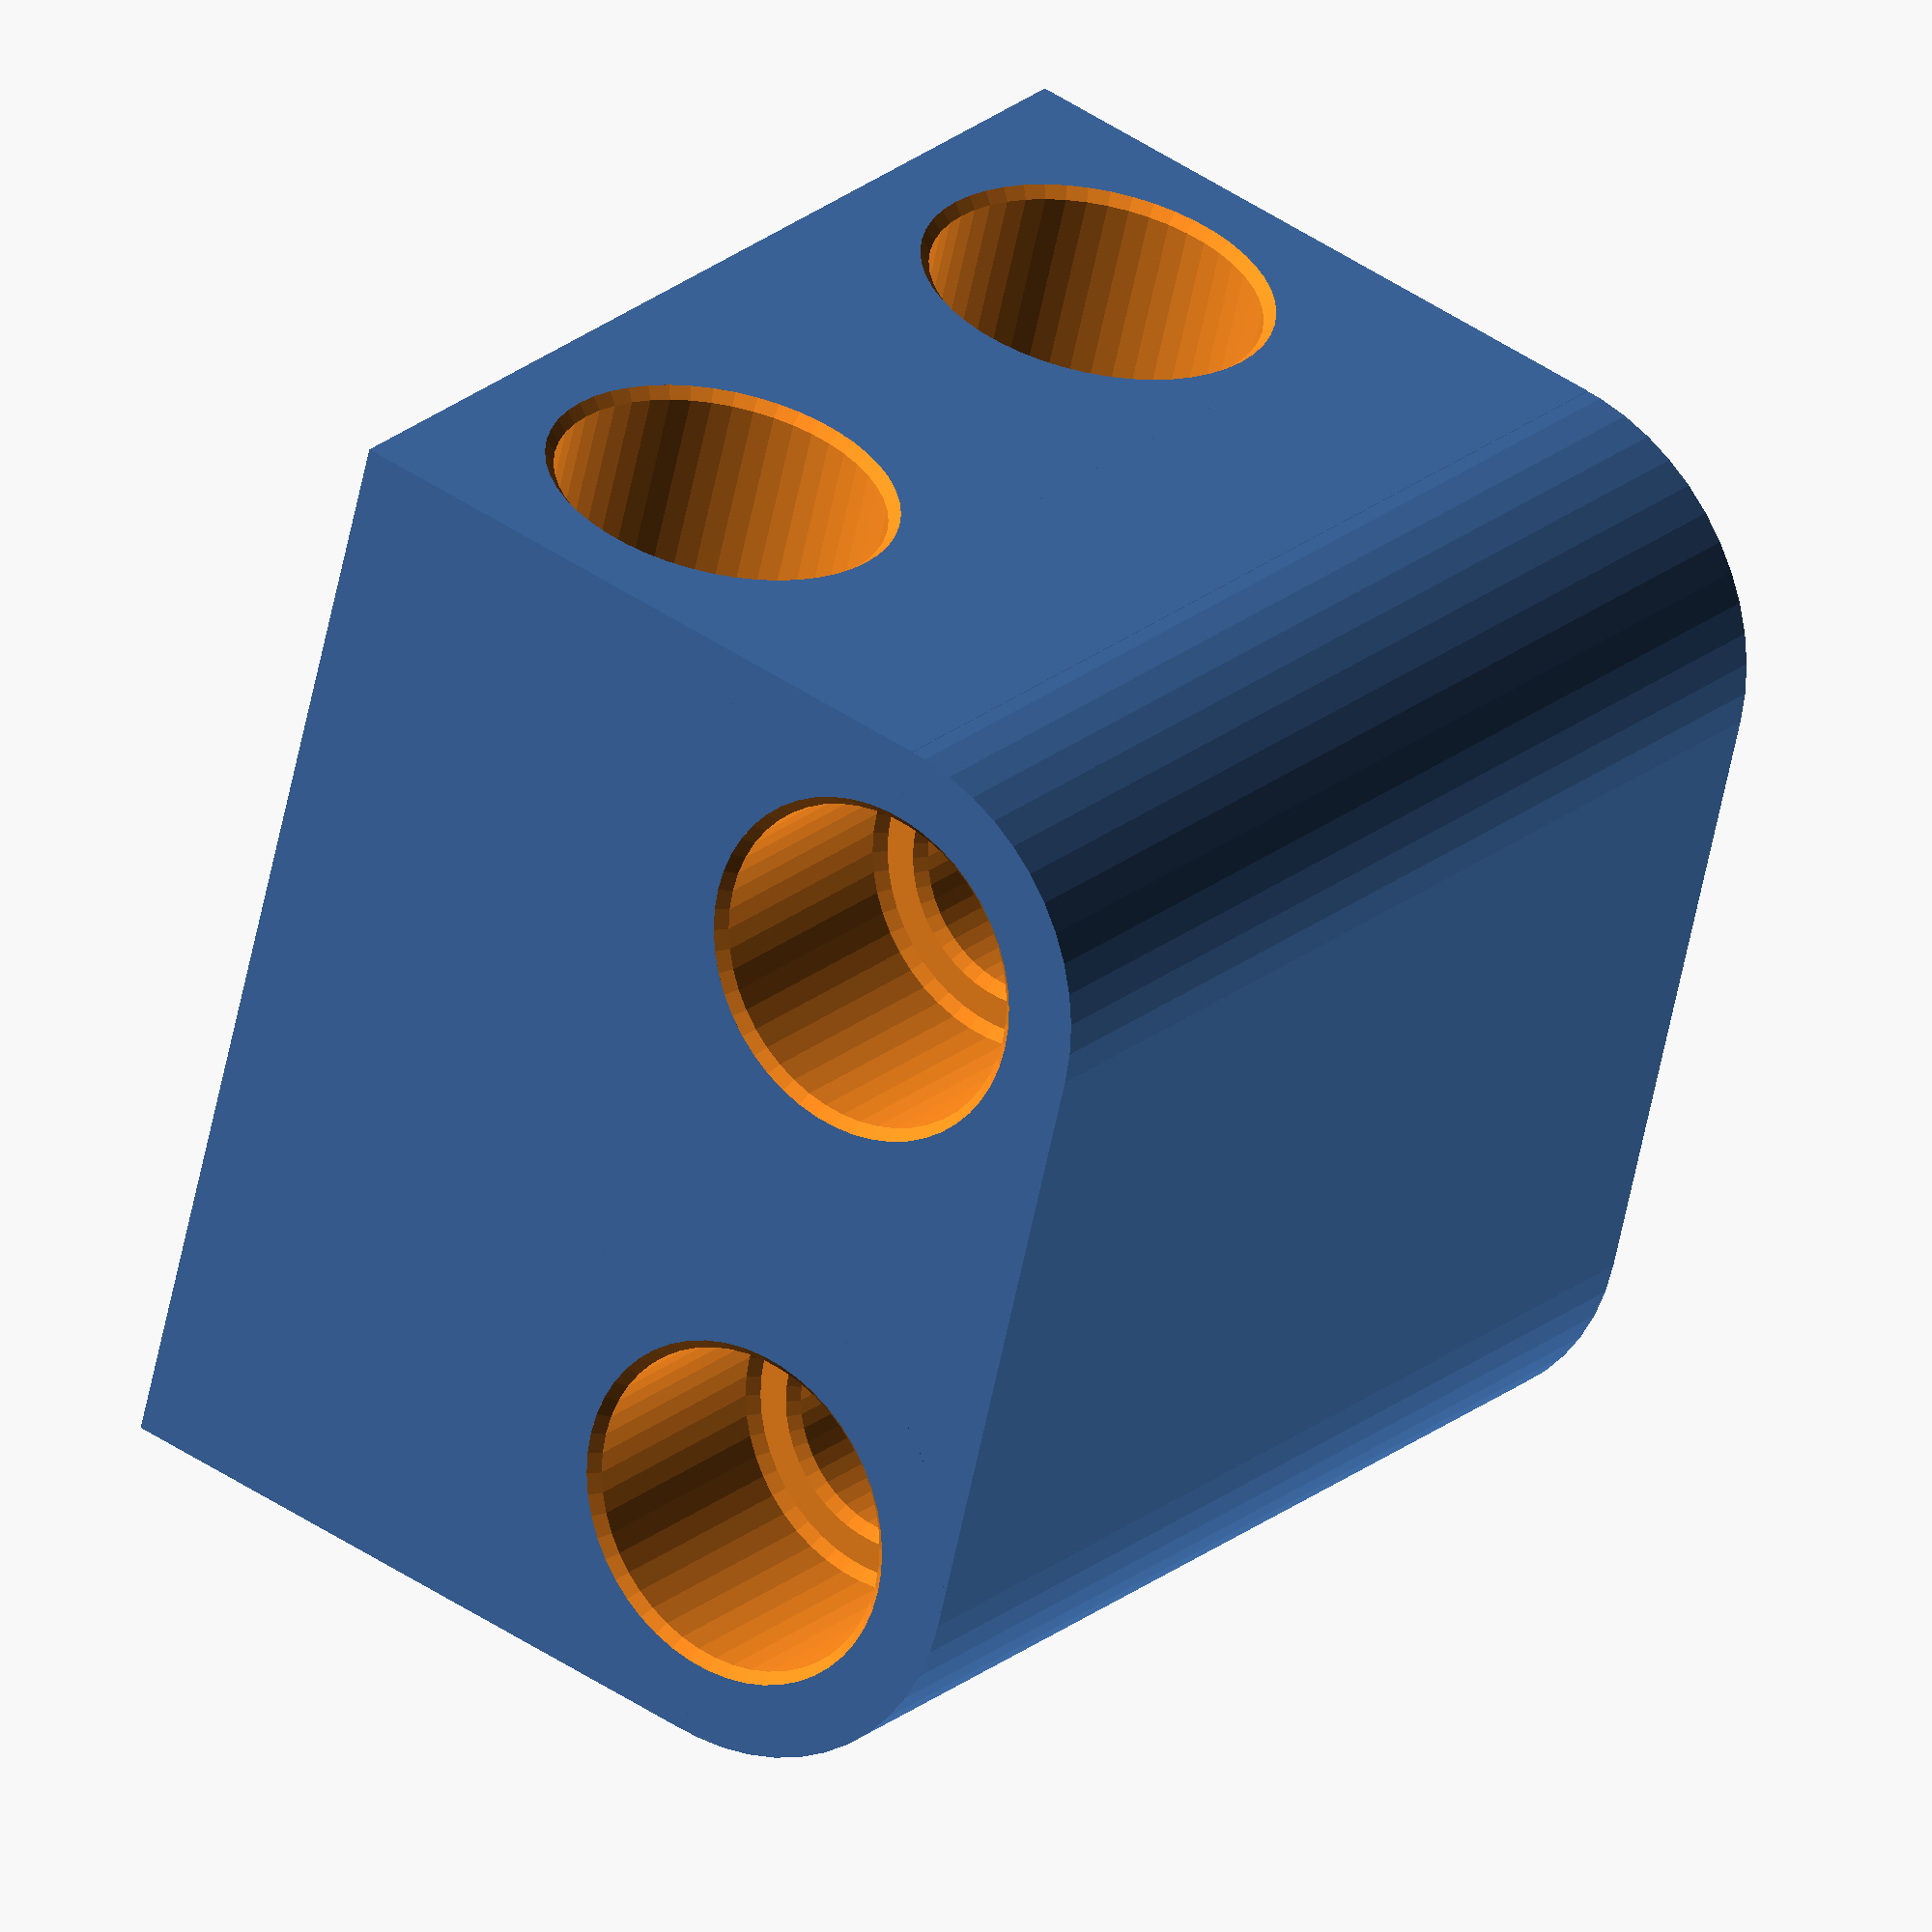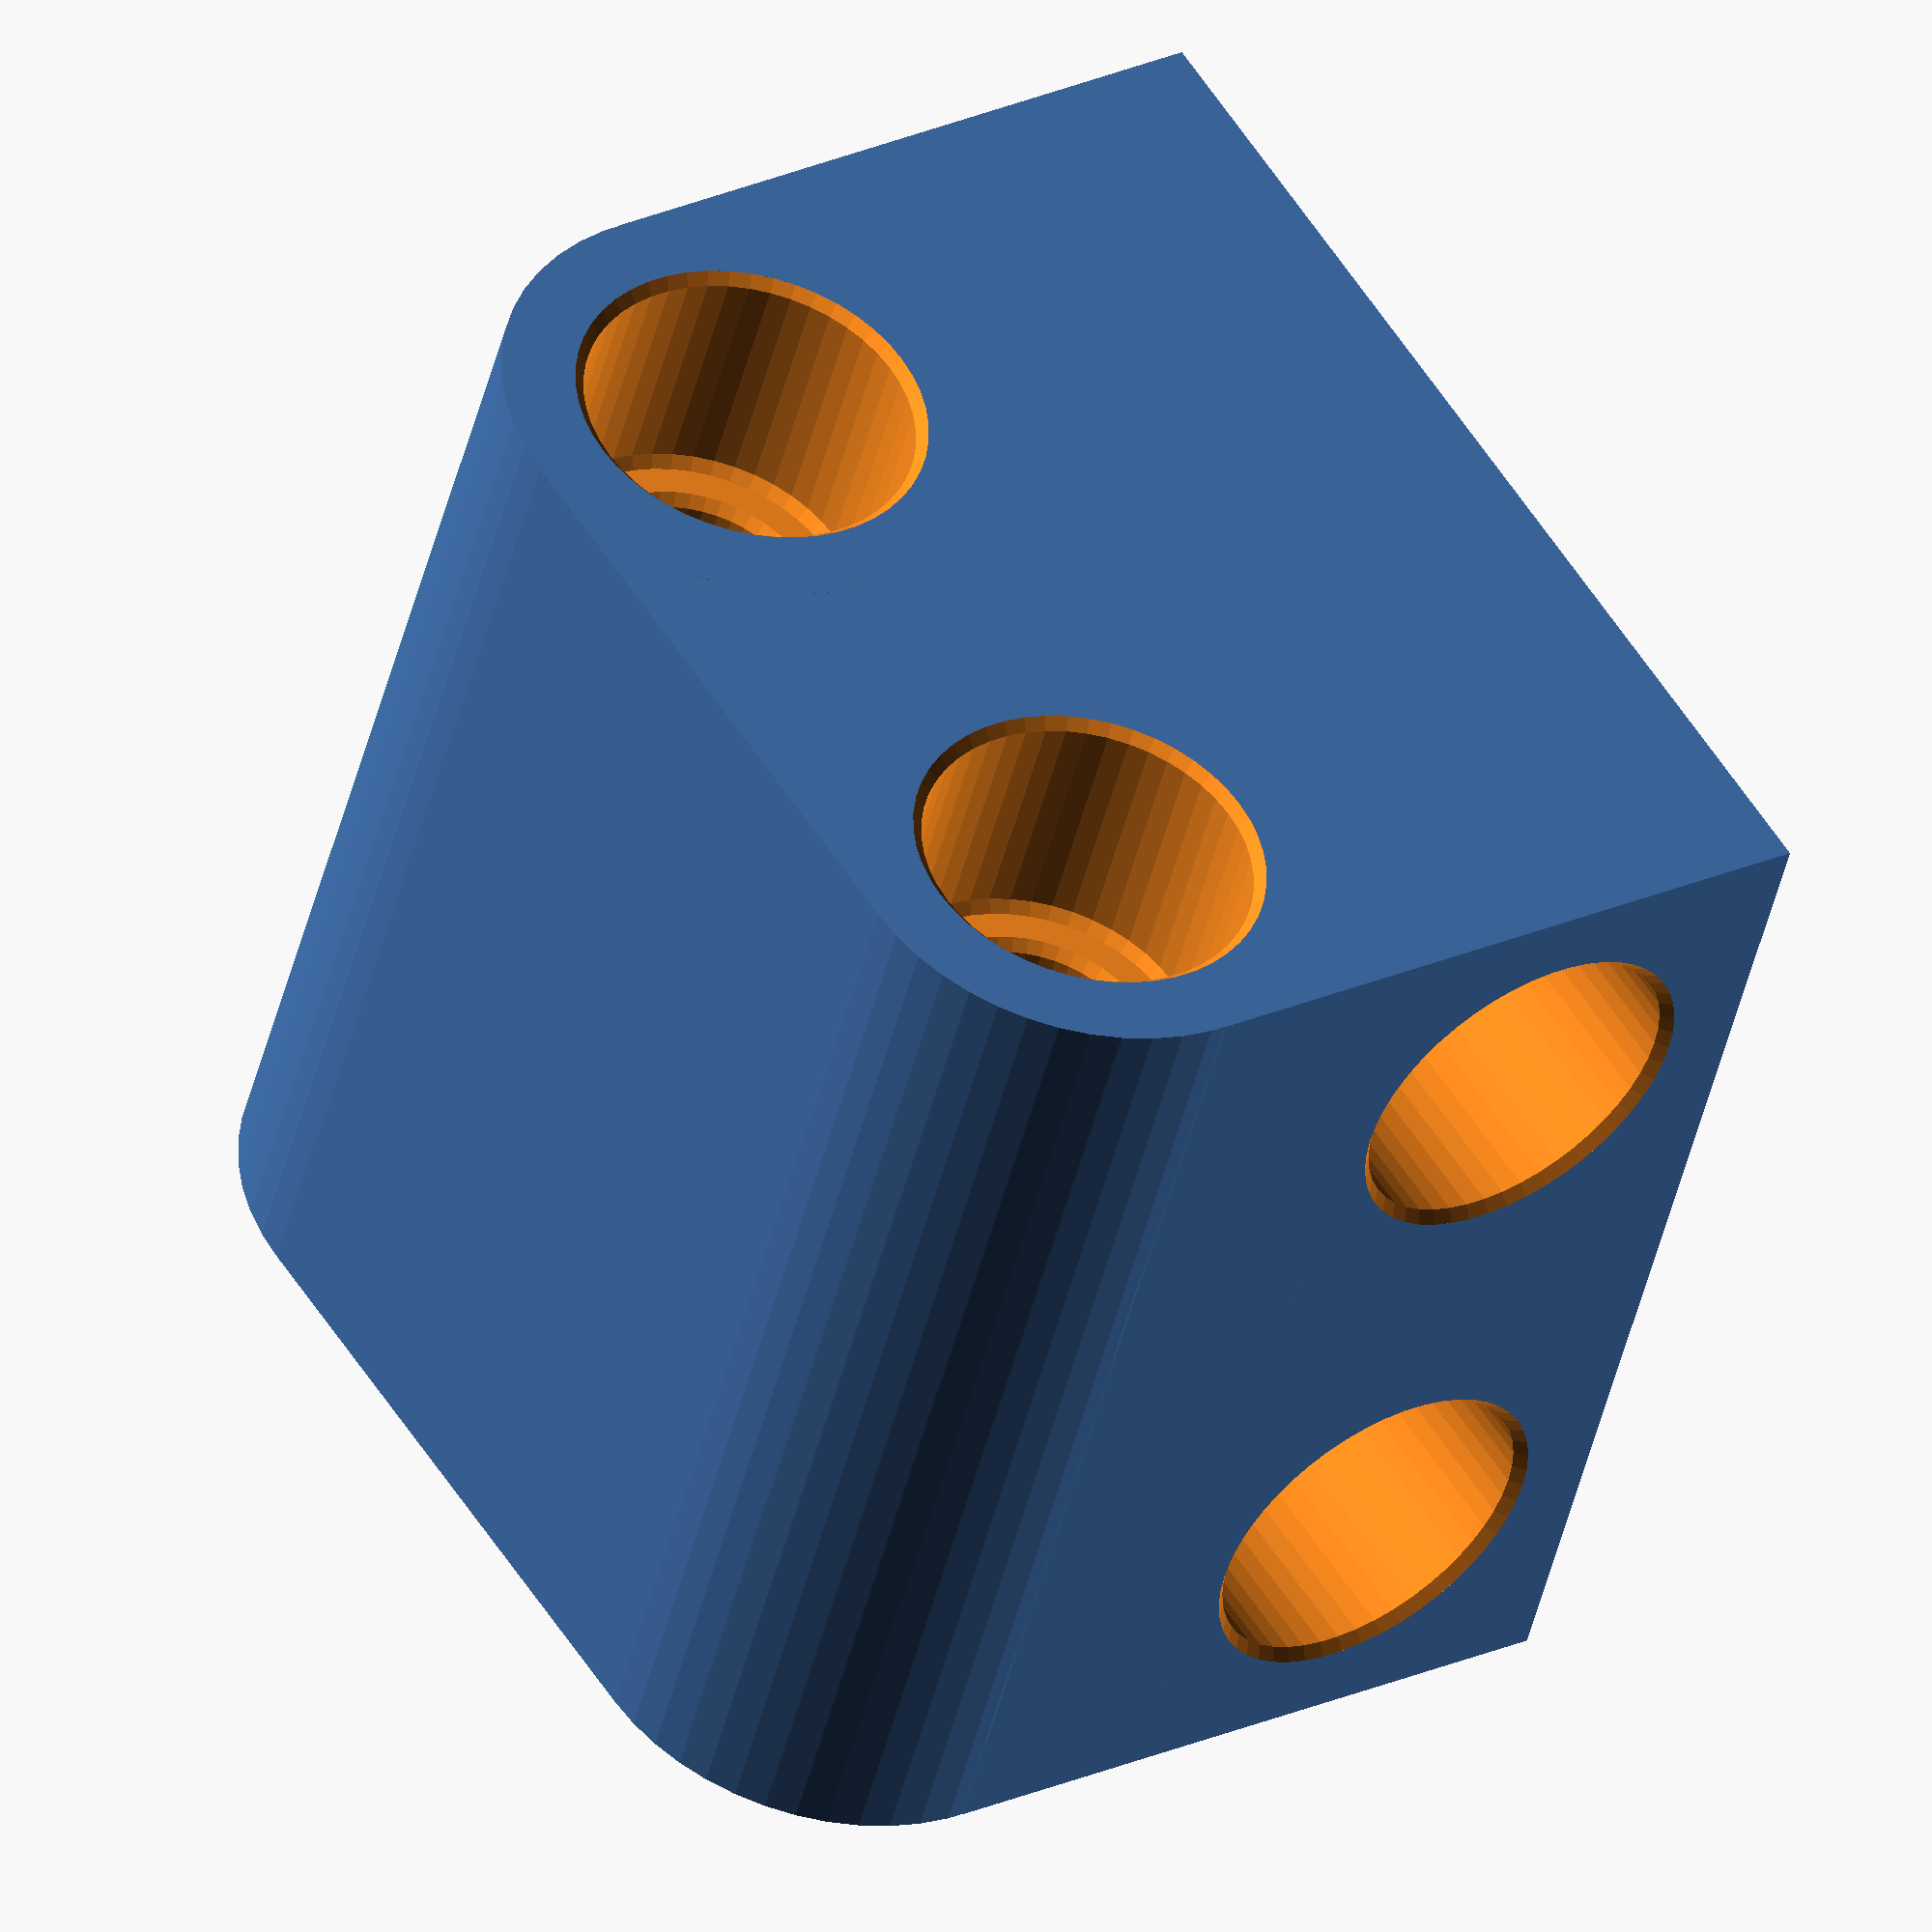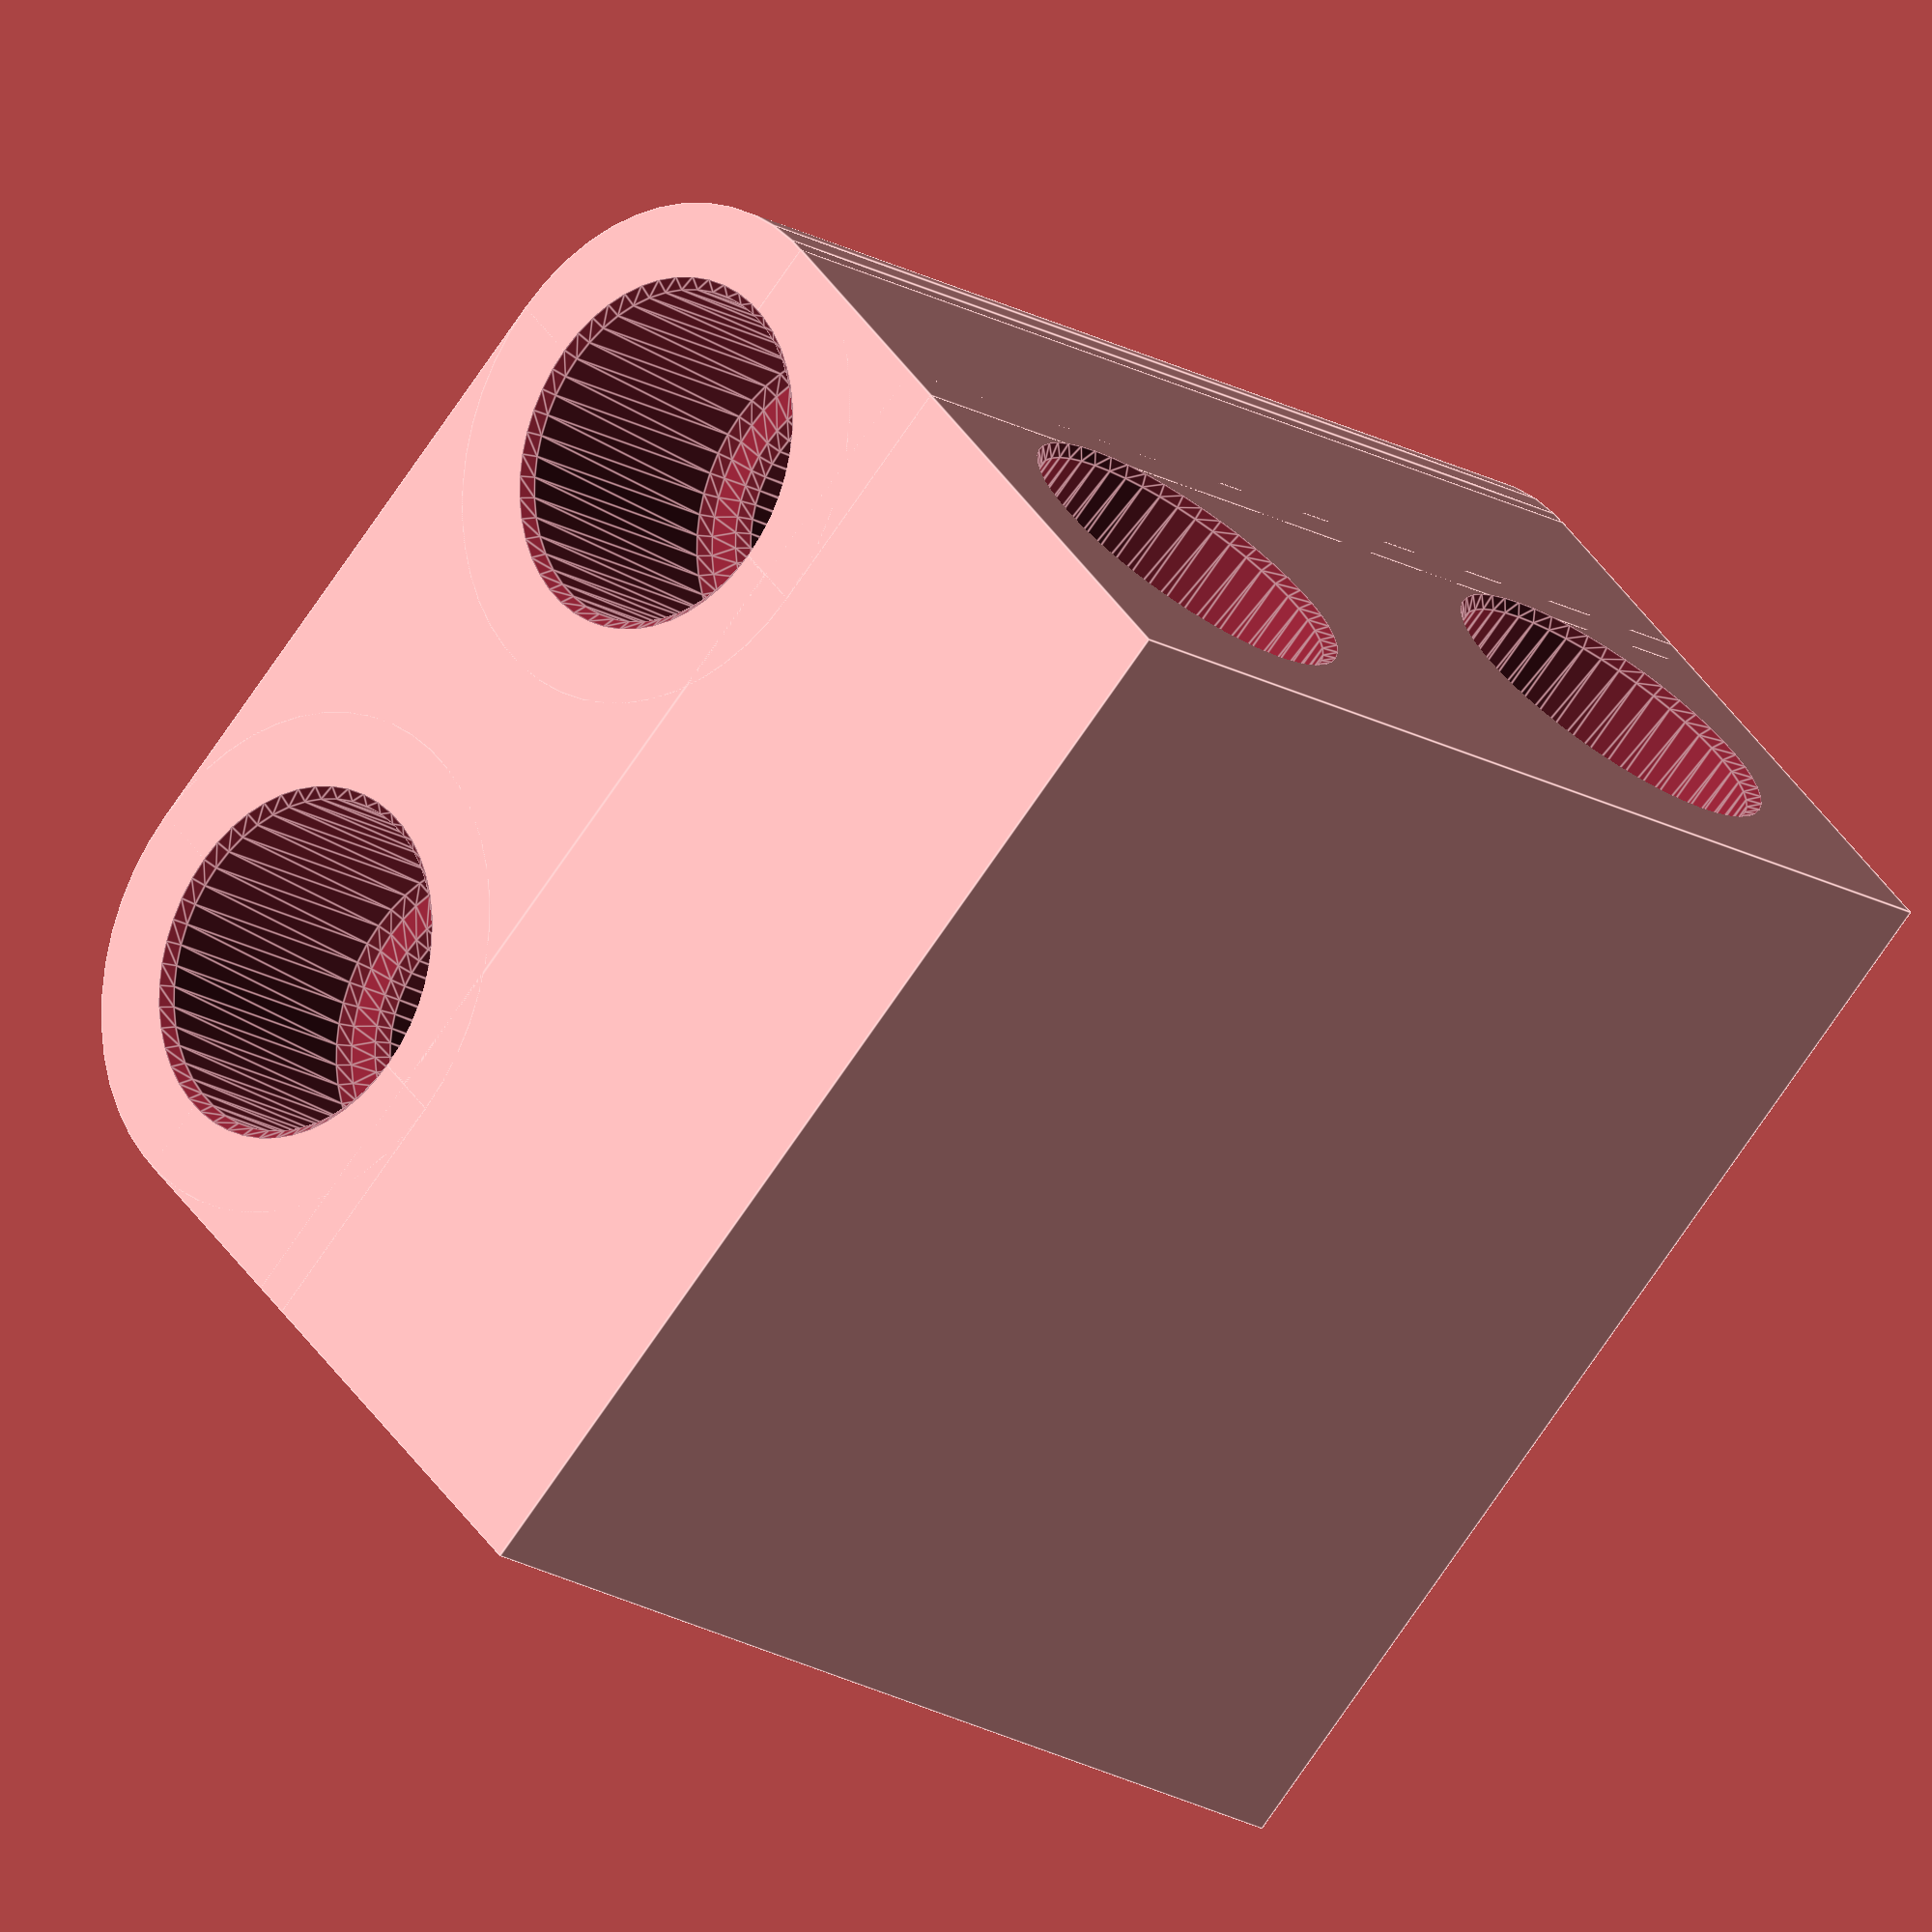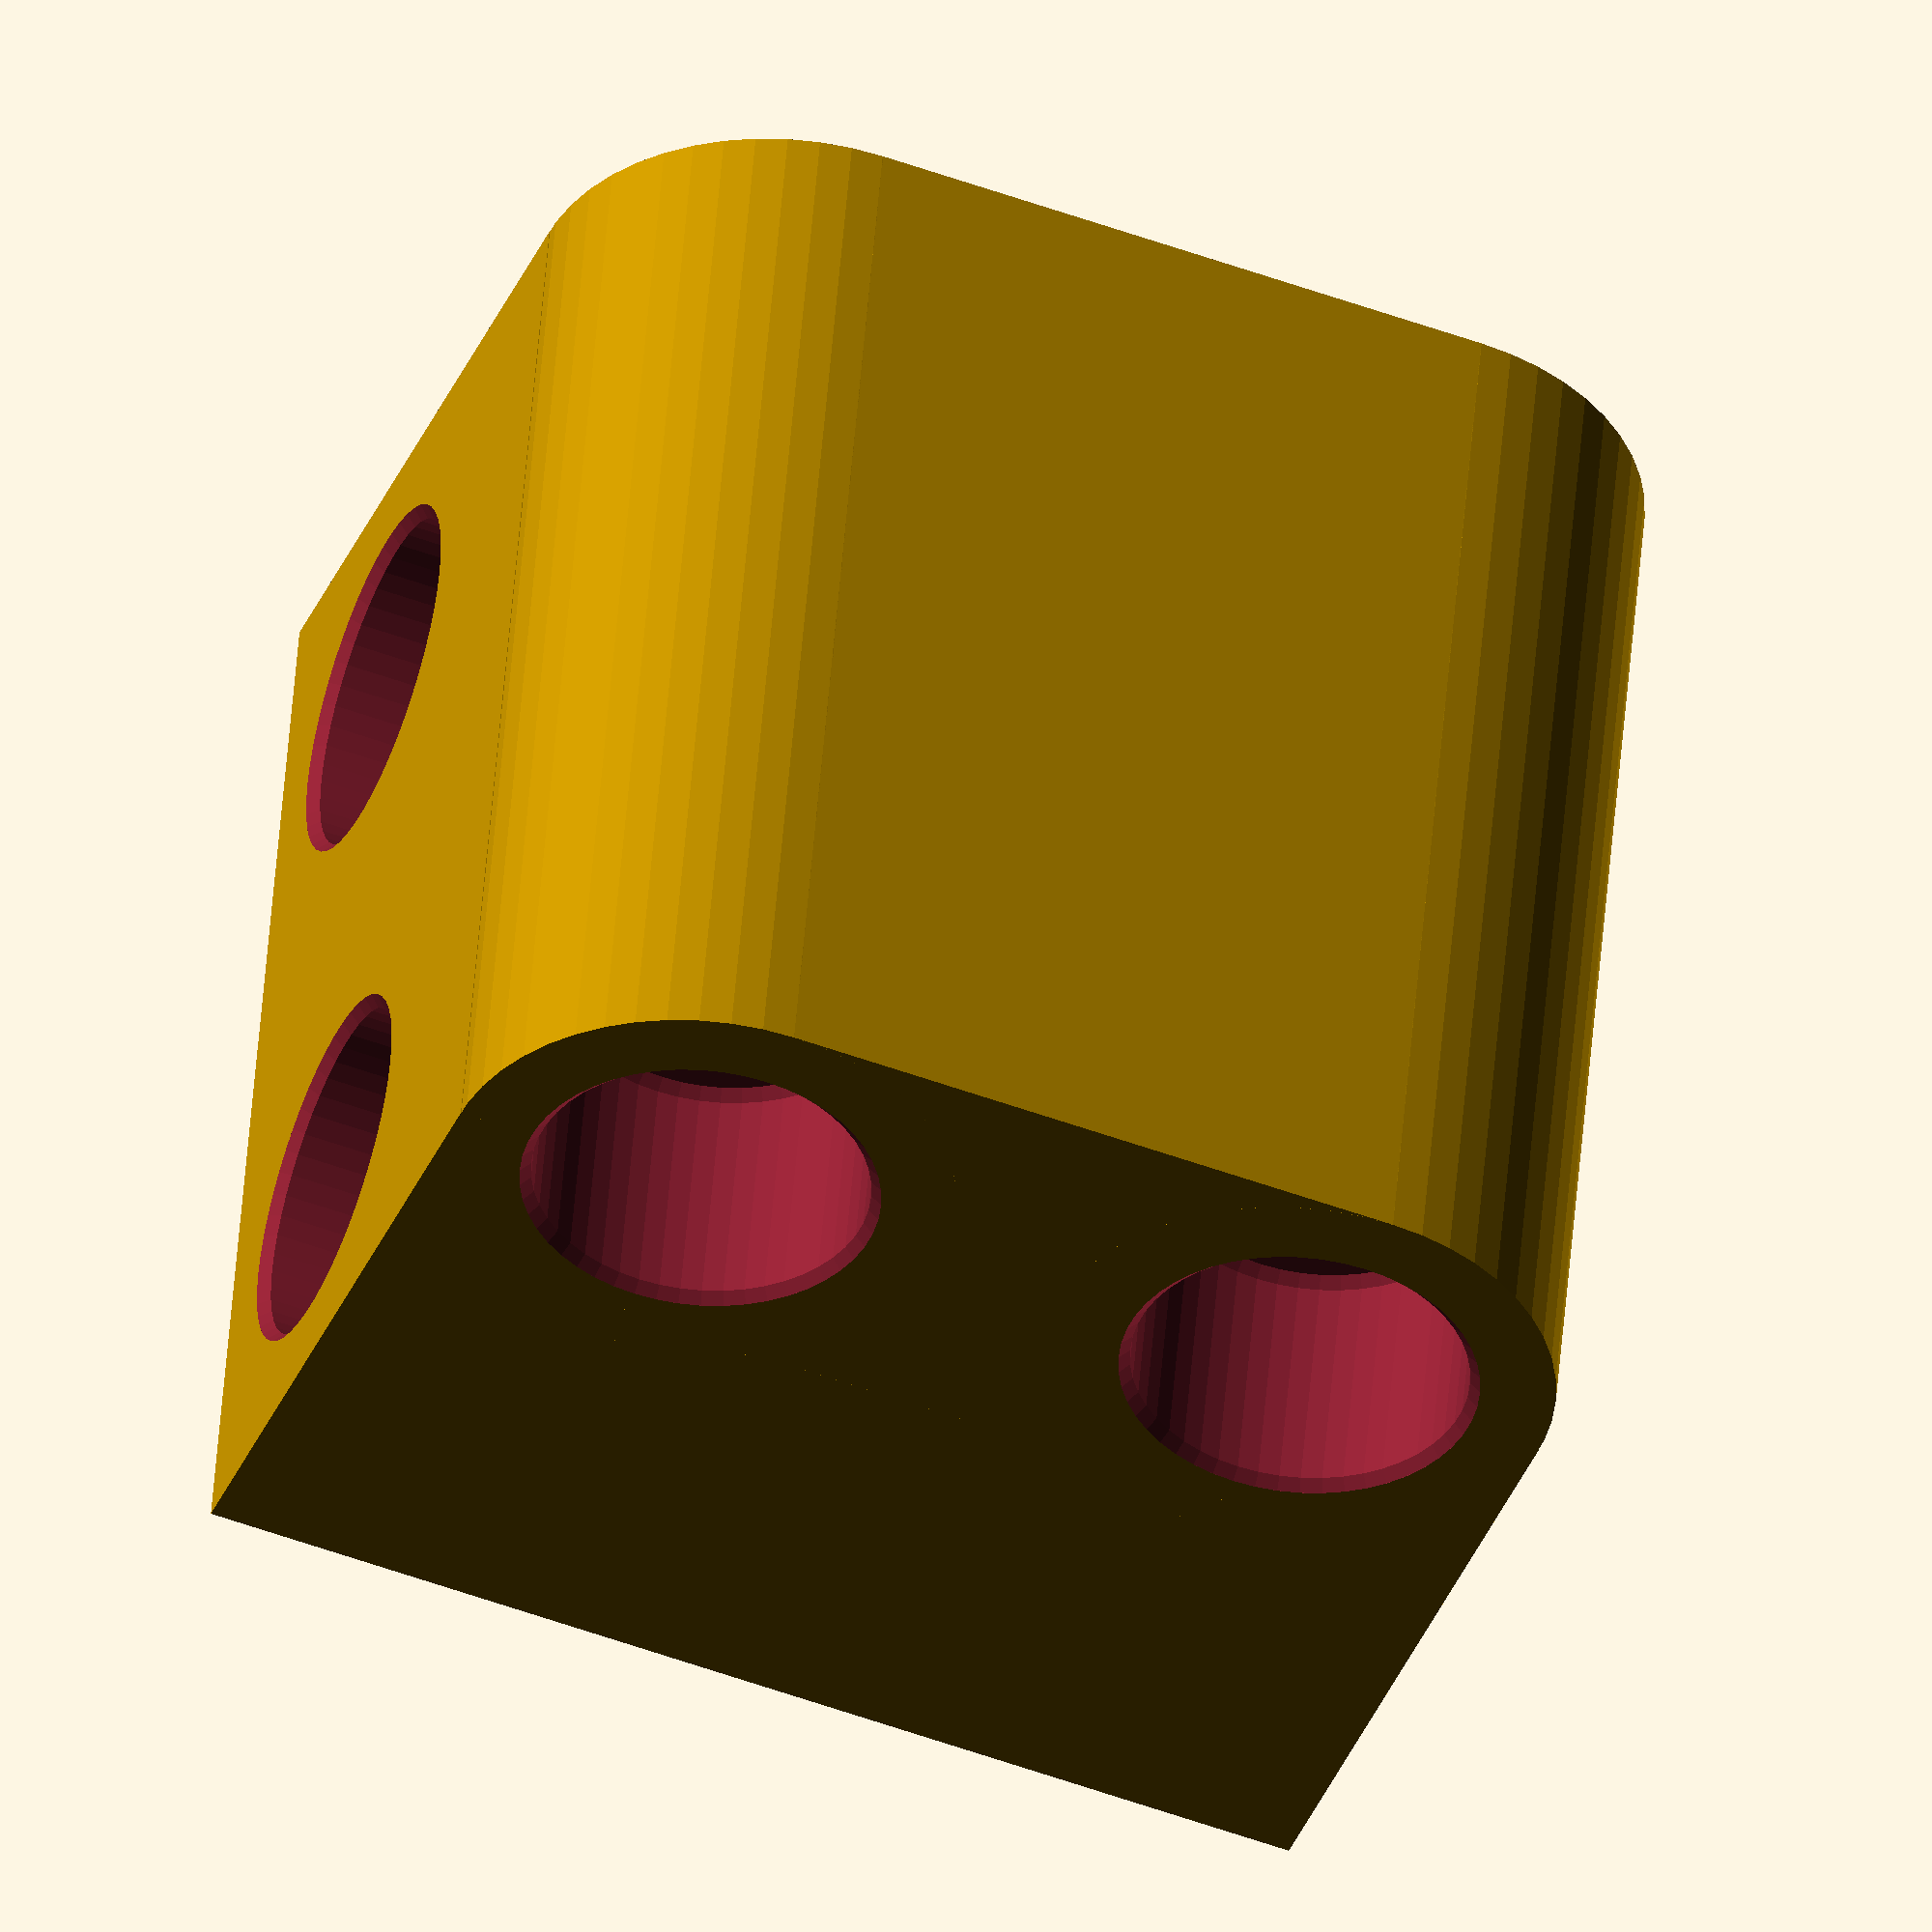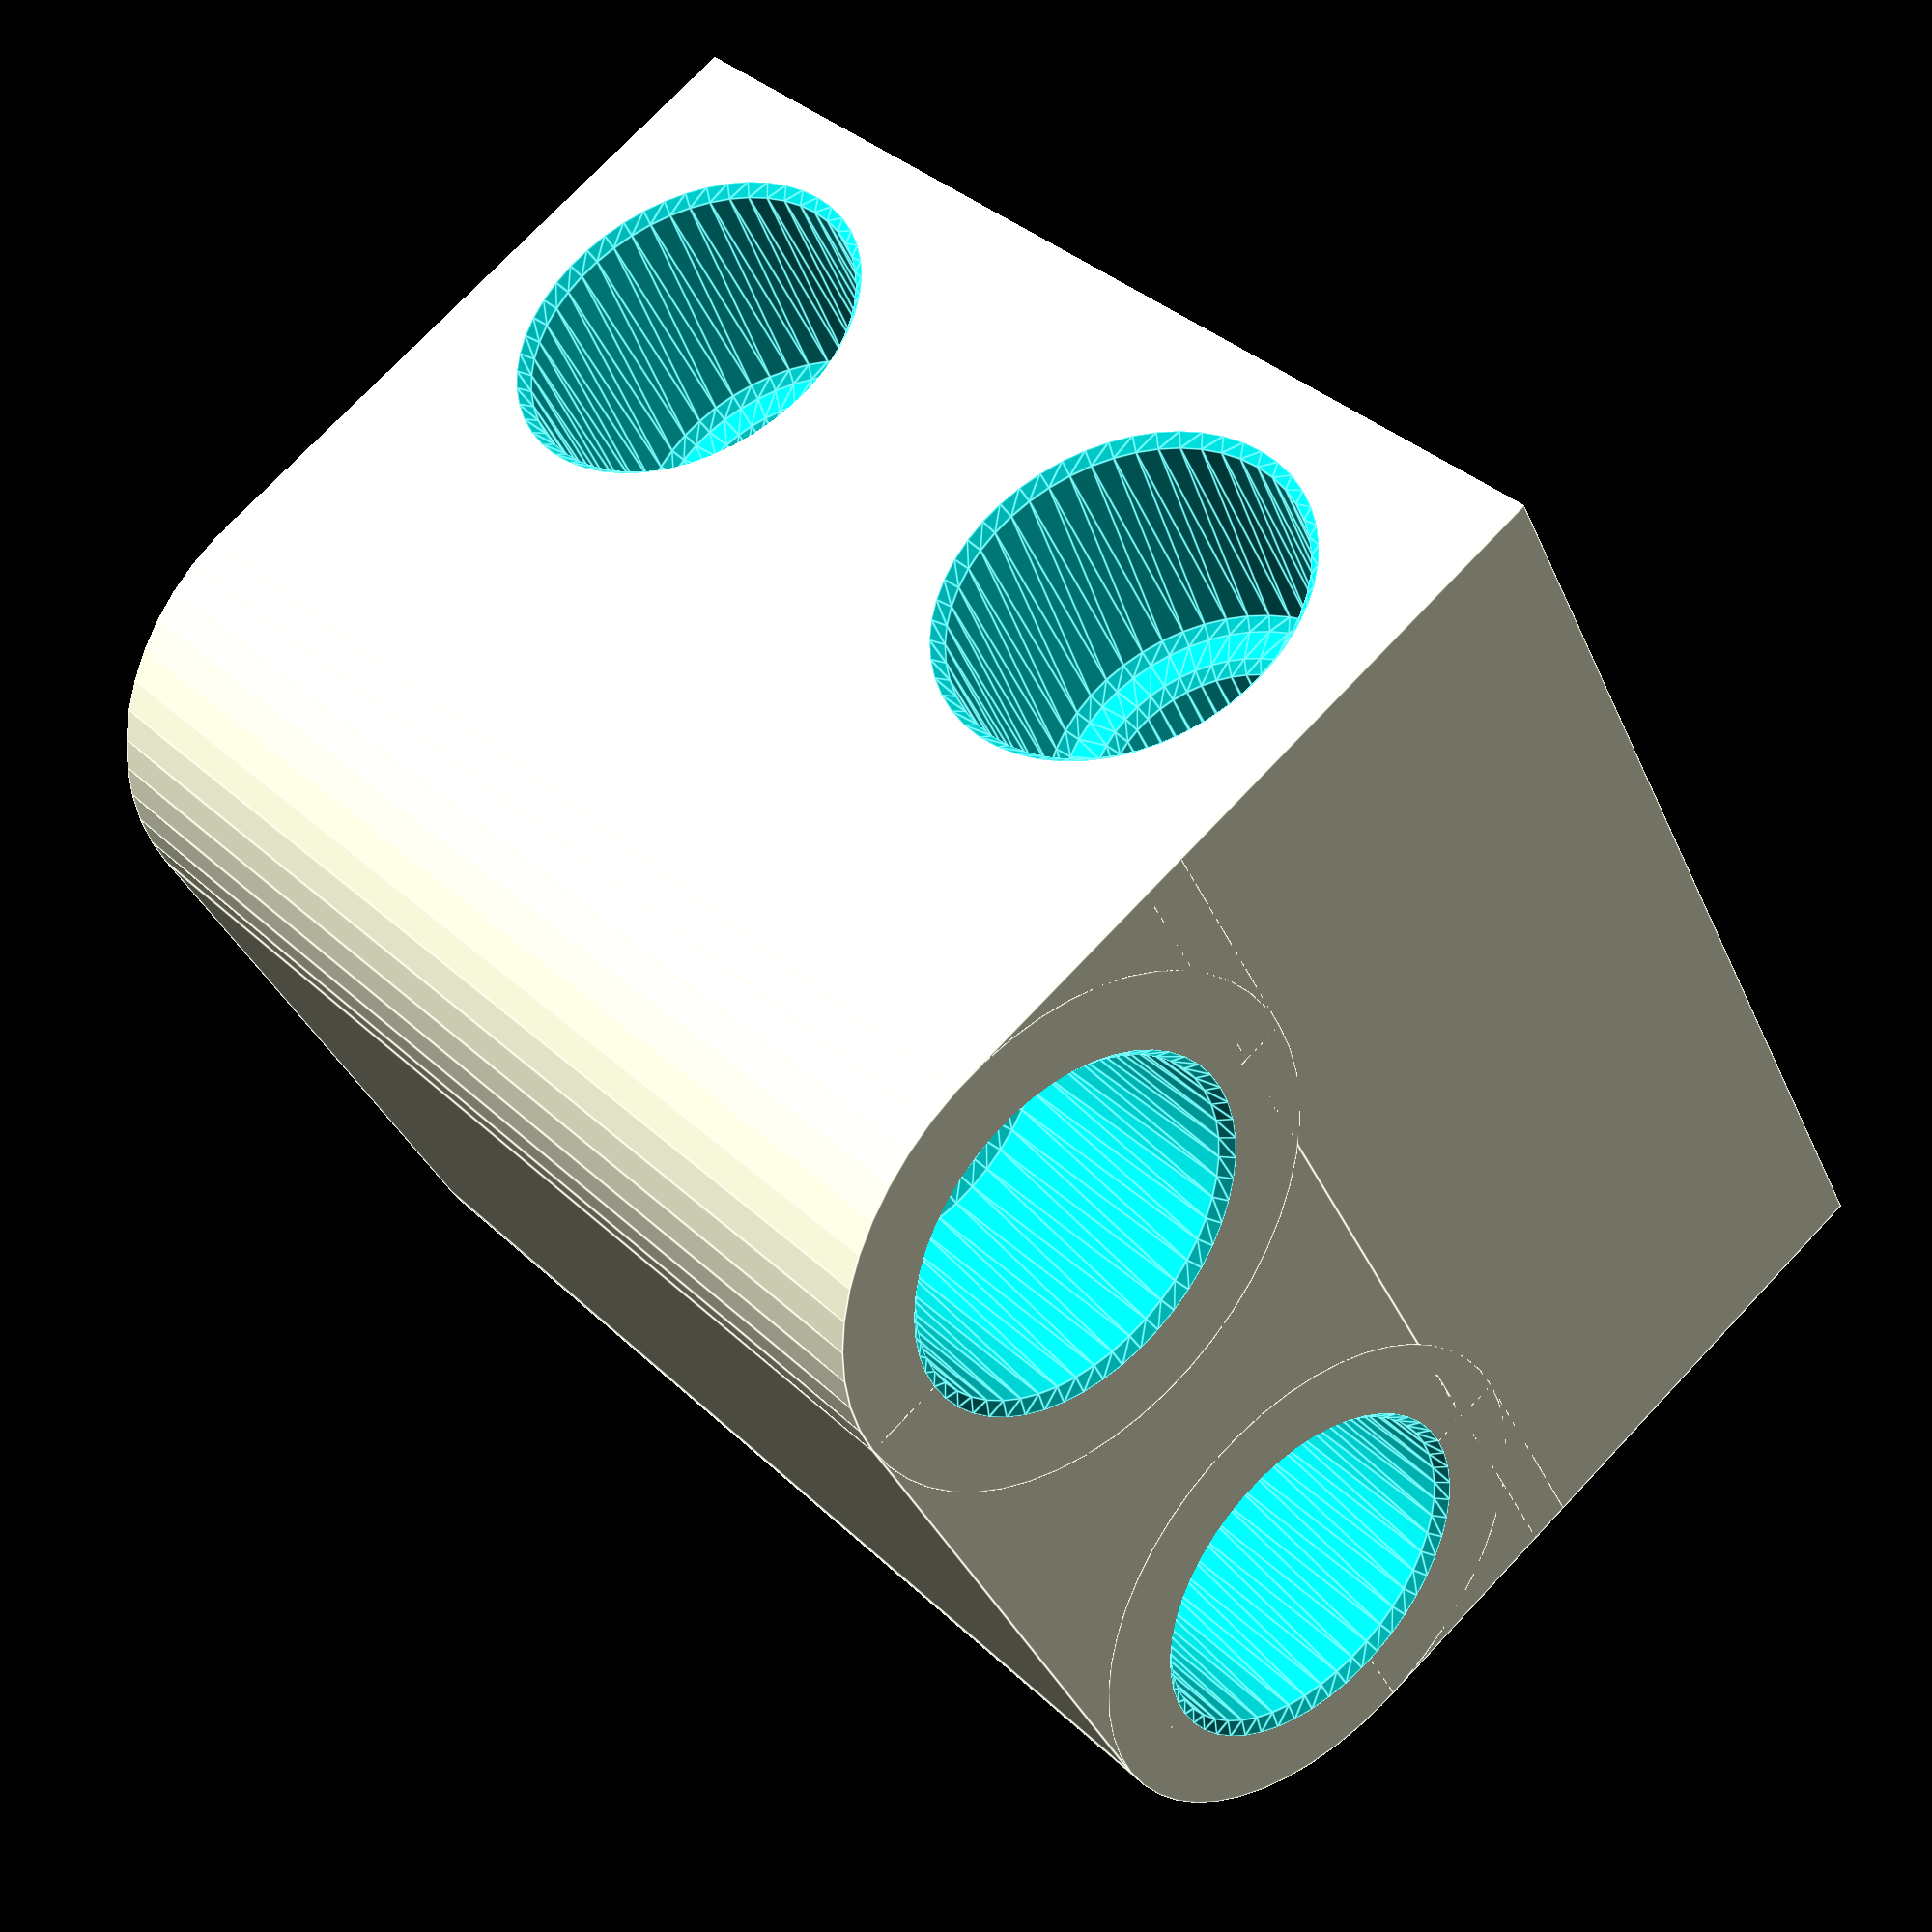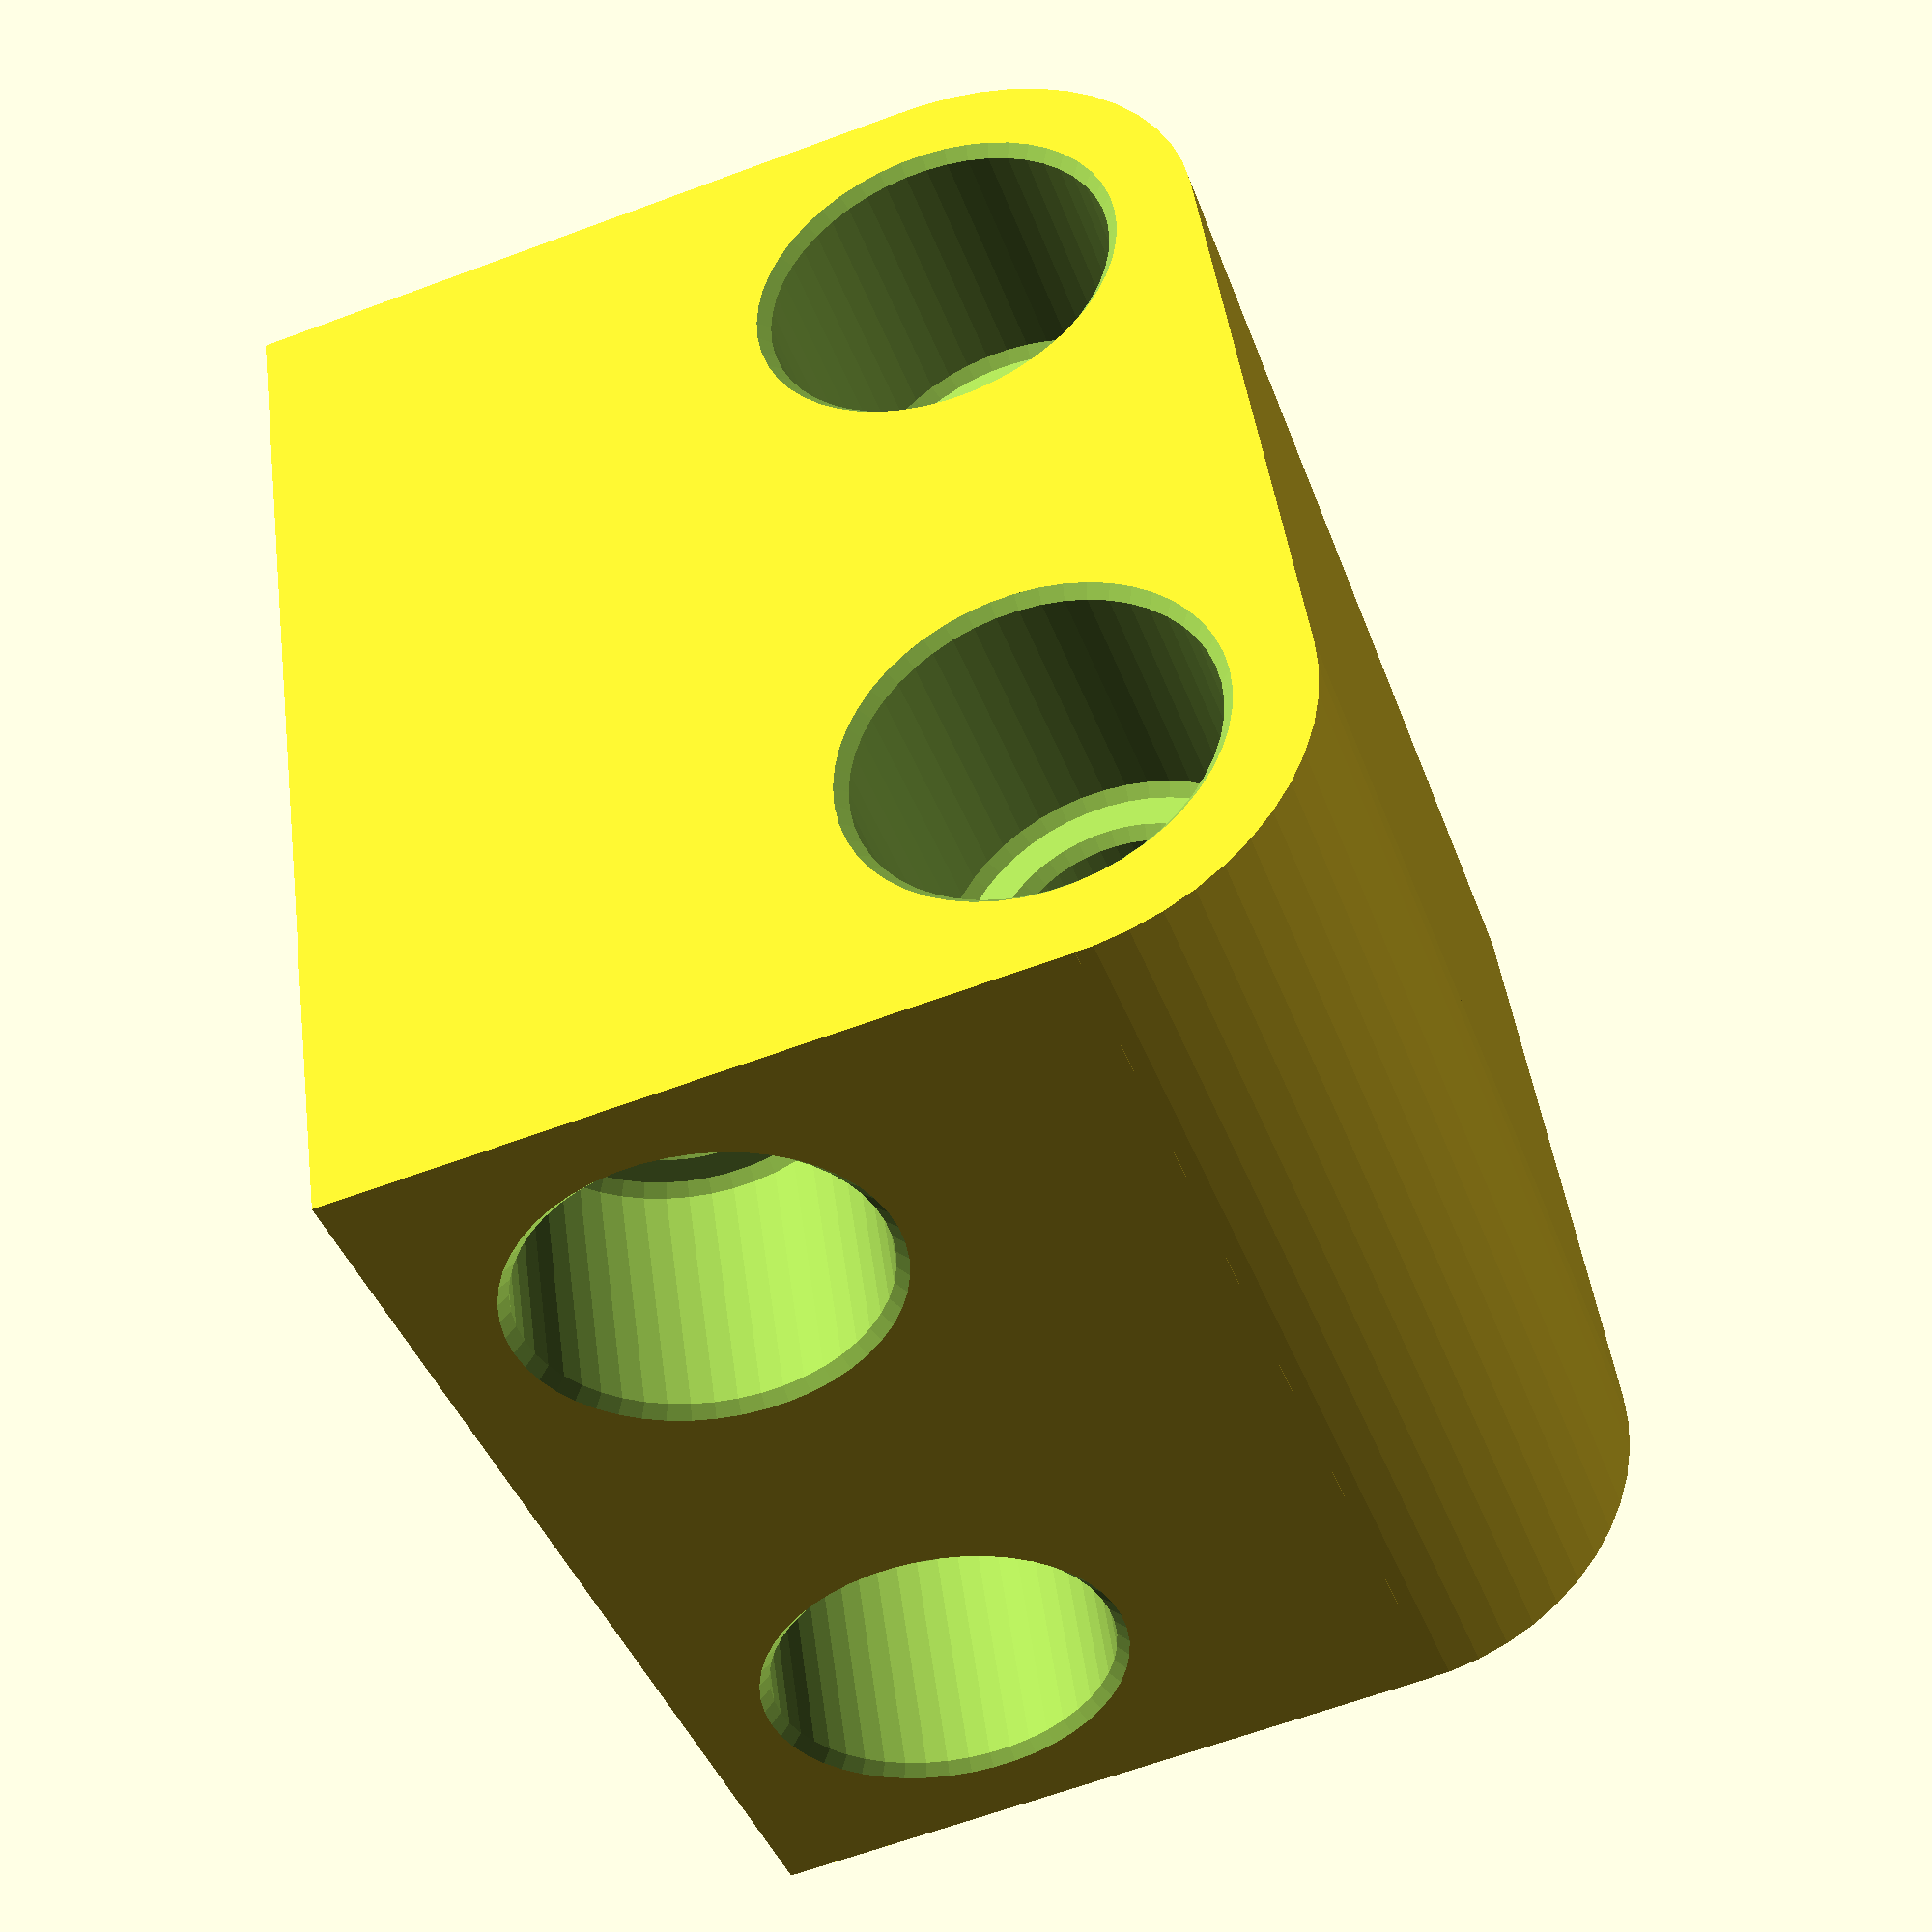
<openscad>
entraxe = 30;
hauteur_charriot = 44;
diametre_passage = 24;
taille_x = entraxe + diametre_passage;
taille_y = entraxe + diametre_passage;
//glissière
diam_bague = 15.9;
prof_bague=12.5;
chanfrein = 0.5;
diam_tige=10;
facettes = 50;

difference()
{
    translate([-taille_x/2,-taille_y/2,-hauteur_charriot/2])
    {
        union()
        {
            cube ([taille_x,taille_y,hauteur_charriot/2]);
            translate([0,diametre_passage/2,hauteur_charriot/2])
                cube ([taille_x,entraxe,hauteur_charriot/2]);
            
            translate([0,diametre_passage/2,hauteur_charriot-diametre_passage/2])
                rotate([0,90,0]) 
                    cylinder(h=taille_x,d=diametre_passage,$fn=facettes);
            translate([0,0,hauteur_charriot-diametre_passage])
                cube ([taille_x,diametre_passage/2,diametre_passage/2]);
            
            translate([0,taille_x-diametre_passage/2,hauteur_charriot-diametre_passage/2])
                rotate([0,90,0]) 
                    cylinder(h=taille_x,d=diametre_passage,$fn=facettes);
            translate([0,taille_x-diametre_passage/2,hauteur_charriot-diametre_passage])
                cube ([taille_x,diametre_passage/2,diametre_passage/2]);
        }
    }

    translate([-taille_x/2,entraxe/2,10])
    rotate([0,90,0]) 
    rotate_extrude($fn=facettes) 
        polygon( points=
        [[0,taille_x+1],//0
        [diam_bague/2+chanfrein,taille_x+1],//1
        [diam_bague/2+chanfrein,taille_x],//2
        [diam_bague/2,taille_x-chanfrein],//3
        [diam_bague/2,taille_x-prof_bague+chanfrein],//4
        [diam_bague/2-chanfrein,taille_x-prof_bague],//5
        [diam_tige/2+0.5+chanfrein,taille_x-prof_bague],//6
        [diam_tige/2+0.5,taille_x-prof_bague-chanfrein],//7
        [diam_tige/2+0.5,prof_bague+chanfrein], //8
        [diam_tige/2+0.5+chanfrein,prof_bague],
        [diam_bague/2-chanfrein,prof_bague],
        [diam_bague/2,prof_bague-chanfrein], //11
        [diam_bague/2,chanfrein],
        [diam_bague/2+chanfrein,0],
        [diam_bague/2+chanfrein,-1],
        [0,-1]
        ]);
    translate([-taille_x/2,-entraxe/2,10])
    rotate([0,90,0]) 
    rotate_extrude($fn=facettes) 
        polygon( points=
        [[0,taille_x+1],//0
        [diam_bague/2+chanfrein,taille_x+1],//1
        [diam_bague/2+chanfrein,taille_x],//2
        [diam_bague/2,taille_x-chanfrein],//3
        [diam_bague/2,taille_x-prof_bague+chanfrein],//4
        [diam_bague/2-chanfrein,taille_x-prof_bague],//5
        [diam_tige/2+0.5+chanfrein,taille_x-prof_bague],//6
        [diam_tige/2+0.5,taille_x-prof_bague-chanfrein],//7
        [diam_tige/2+0.5,prof_bague+chanfrein], //8
        [diam_tige/2+0.5+chanfrein,prof_bague],
        [diam_bague/2-chanfrein,prof_bague],
        [diam_bague/2,prof_bague-chanfrein], //11
        [diam_bague/2,chanfrein],
        [diam_bague/2+chanfrein,0],
        [diam_bague/2+chanfrein,-1],
        [0,-1]
        ]);

    
    translate([-entraxe/2,taille_y/2,-10])
    rotate([90,90,0]) 
    rotate_extrude($fn=facettes) 
        polygon( points=
        [[0,taille_x+1],//0
        [diam_bague/2+chanfrein,taille_x+1],//1
        [diam_bague/2+chanfrein,taille_x],//2
        [diam_bague/2,taille_x-chanfrein],//3
        [diam_bague/2,taille_x-prof_bague+chanfrein],//4
        [diam_bague/2-chanfrein,taille_x-prof_bague],//5
        [diam_tige/2+0.5+chanfrein,taille_x-prof_bague],//6
        [diam_tige/2+0.5,taille_x-prof_bague-chanfrein],//7
        [diam_tige/2+0.5,prof_bague+chanfrein], //8
        [diam_tige/2+0.5+chanfrein,prof_bague],
        [diam_bague/2-chanfrein,prof_bague],
        [diam_bague/2,prof_bague-chanfrein], //11
        [diam_bague/2,chanfrein],
        [diam_bague/2+chanfrein,0],
        [diam_bague/2+chanfrein,-1],
        [0,-1]
        ]);
        
         translate([entraxe/2,taille_y/2,-10])
    rotate([90,90,0]) 
    rotate_extrude($fn=facettes) 
        polygon( points=
        [[0,taille_x+1],//0
        [diam_bague/2+chanfrein,taille_x+1],//1
        [diam_bague/2+chanfrein,taille_x],//2
        [diam_bague/2,taille_x-chanfrein],//3
        [diam_bague/2,taille_x-prof_bague+chanfrein],//4
        [diam_bague/2-chanfrein,taille_x-prof_bague],//5
        [diam_tige/2+0.5+chanfrein,taille_x-prof_bague],//6
        [diam_tige/2+0.5,taille_x-prof_bague-chanfrein],//7
        [diam_tige/2+0.5,prof_bague+chanfrein], //8
        [diam_tige/2+0.5+chanfrein,prof_bague],
        [diam_bague/2-chanfrein,prof_bague],
        [diam_bague/2,prof_bague-chanfrein], //11
        [diam_bague/2,chanfrein],
        [diam_bague/2+chanfrein,0],
        [diam_bague/2+chanfrein,-1],
        [0,-1]
        ]);
          
  }
</openscad>
<views>
elev=134.3 azim=198.7 roll=232.1 proj=o view=wireframe
elev=333.7 azim=113.4 roll=55.2 proj=o view=wireframe
elev=318.9 azim=139.6 roll=149.6 proj=o view=edges
elev=218.7 azim=274.7 roll=201.3 proj=o view=solid
elev=284.4 azim=149.6 roll=43.4 proj=p view=edges
elev=244.5 azim=157.8 roll=249.5 proj=p view=solid
</views>
